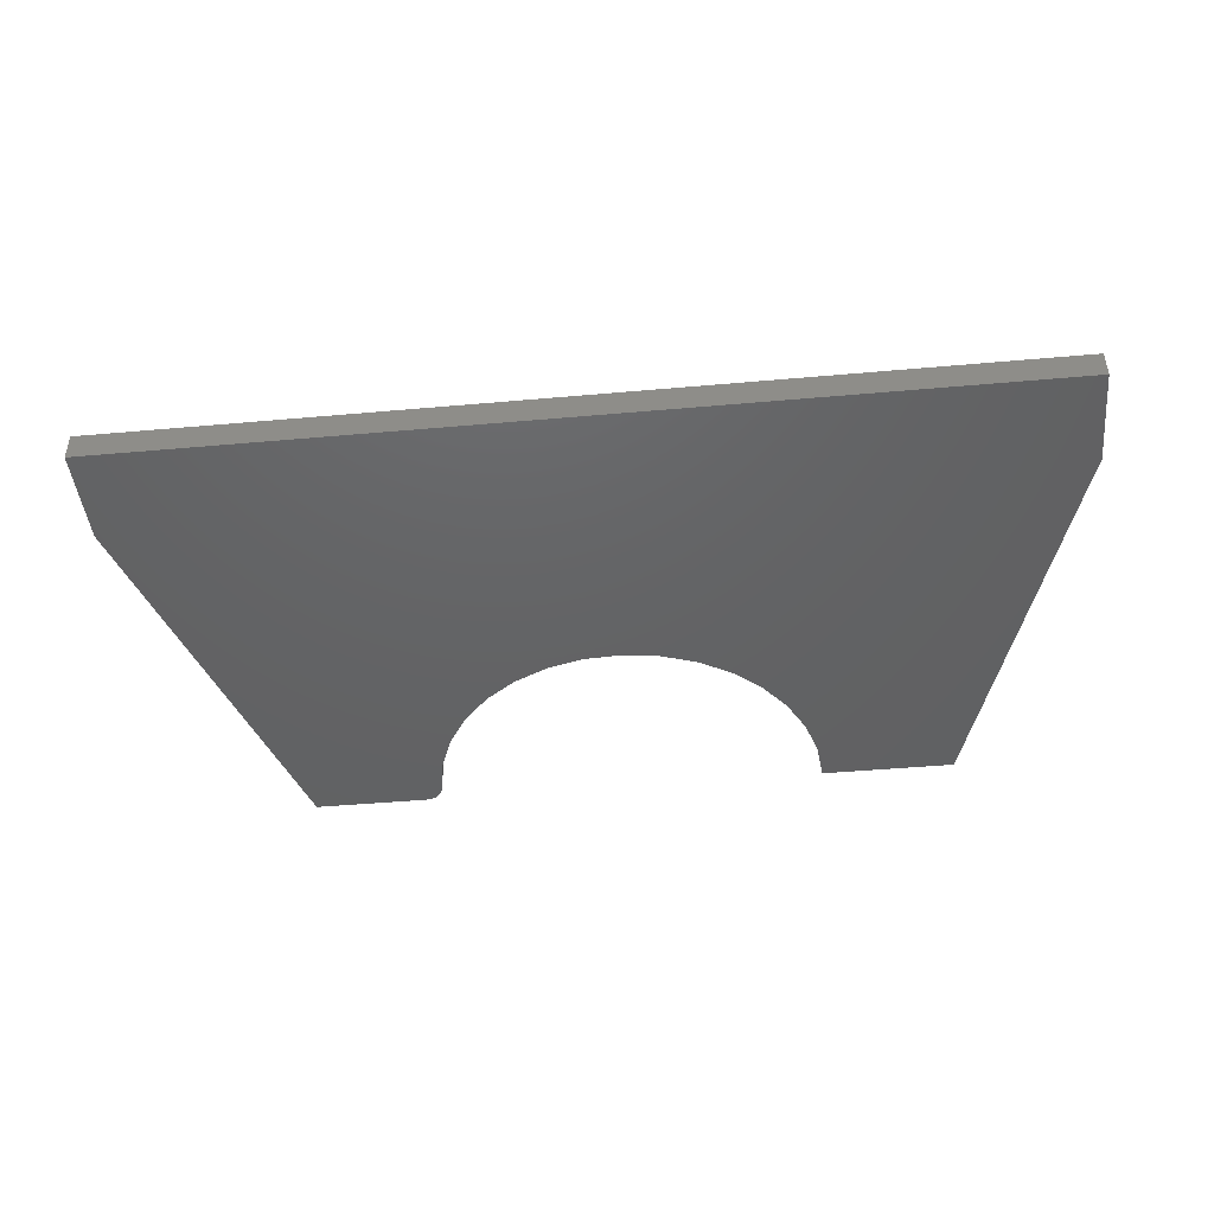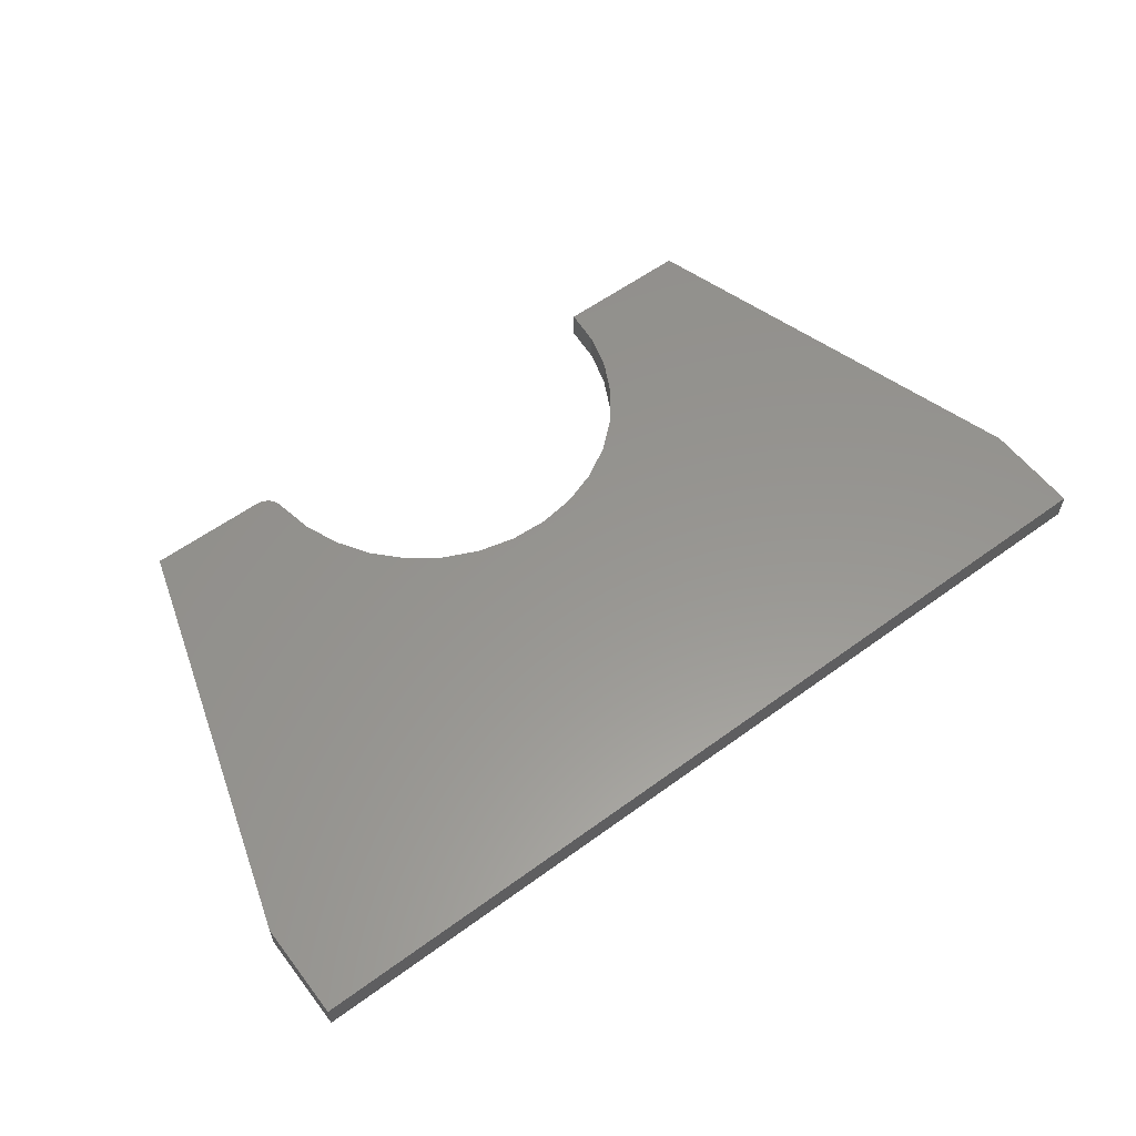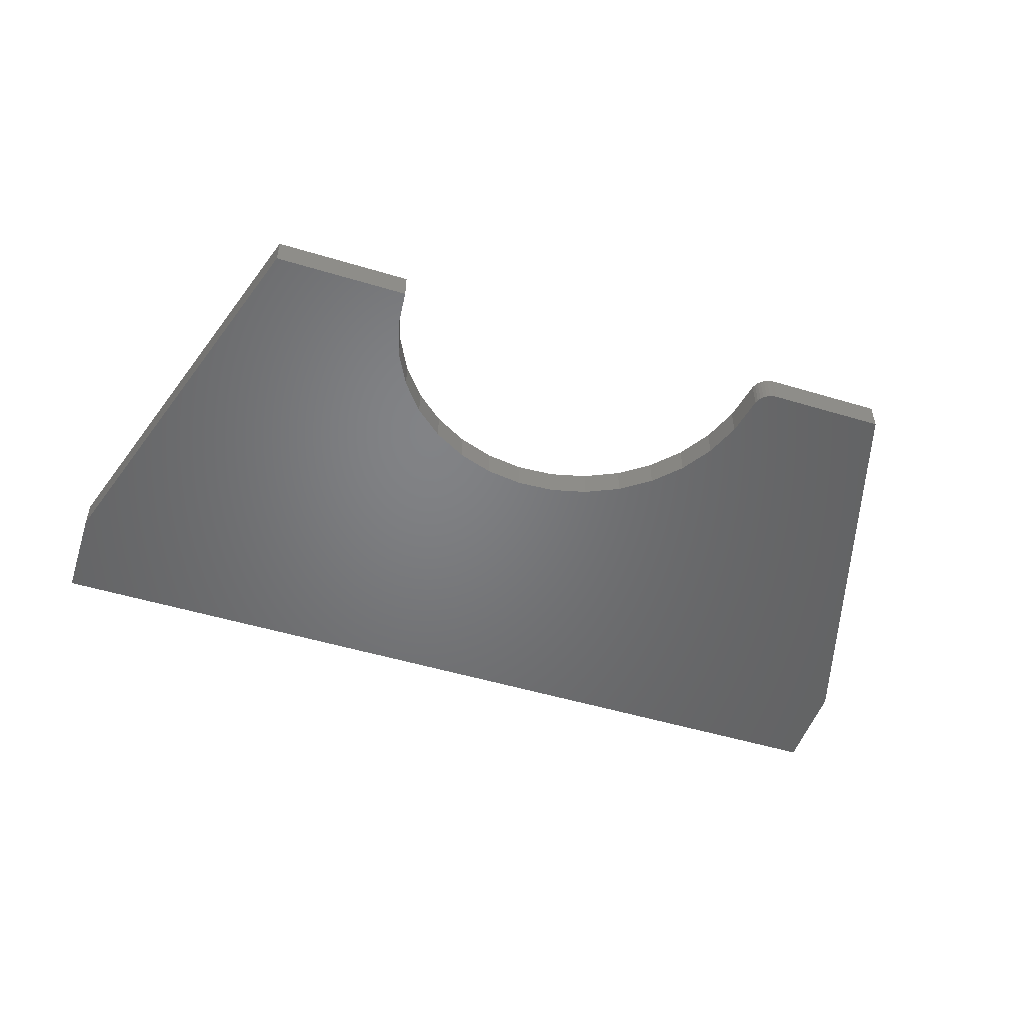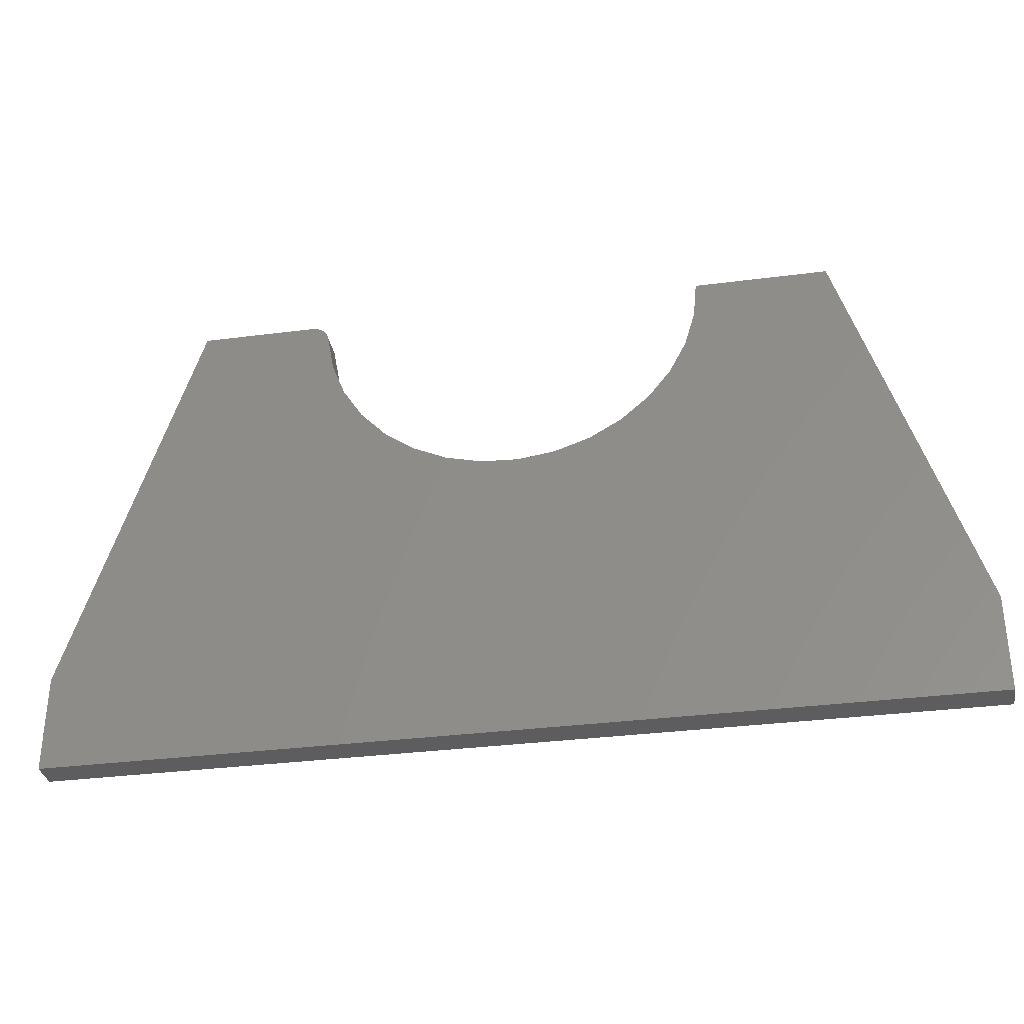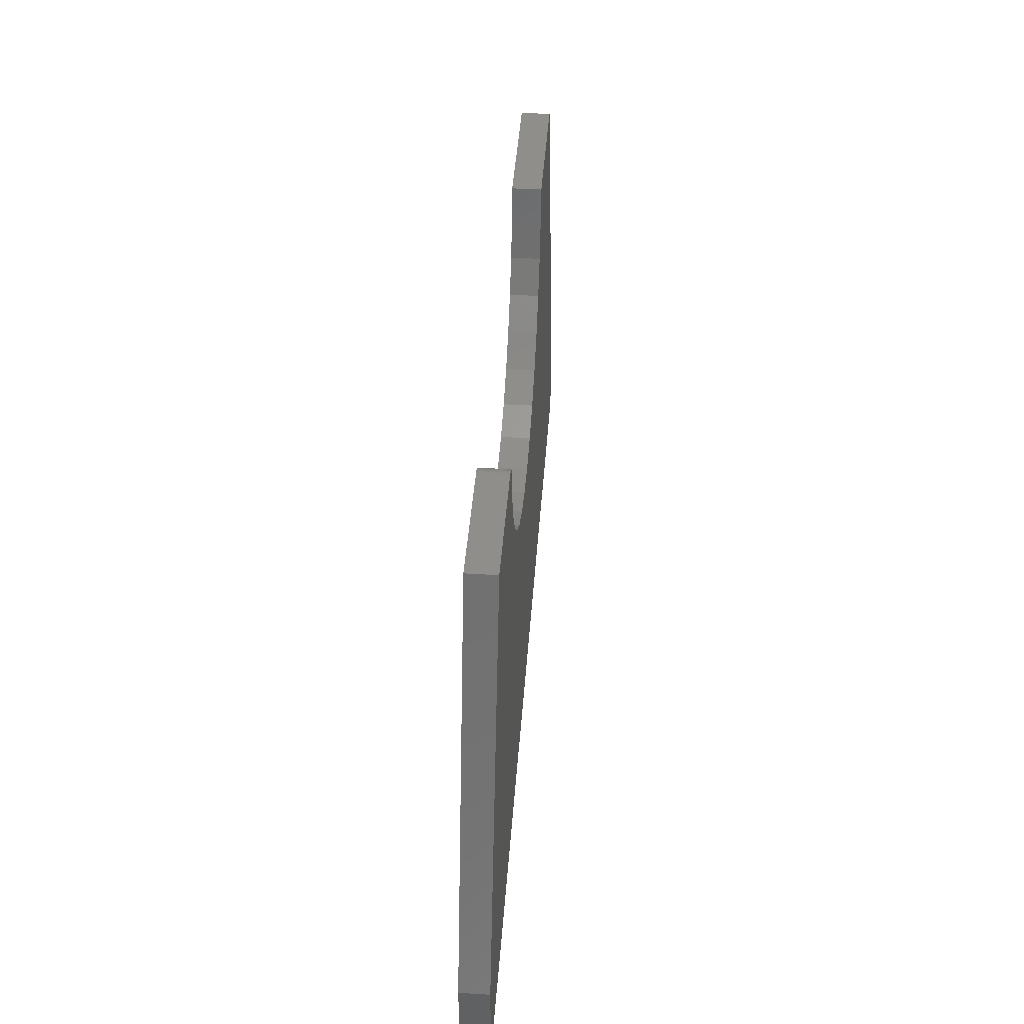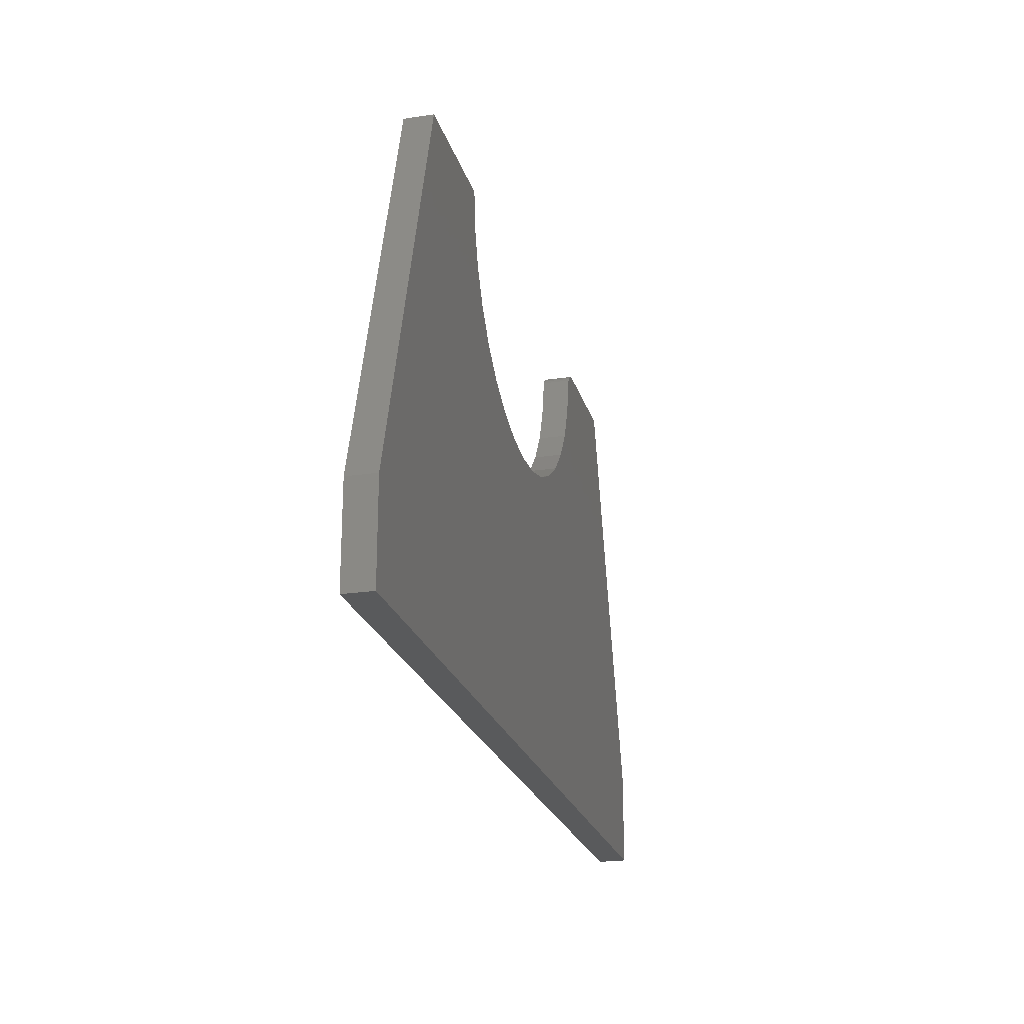
<metadata>
{"format":"stl","ext":"stl","renderer":"f3d","projection":"perspective","resolution":1024,"background":"white","views":[{"elev":-44.9,"azim":5.9,"up":"+Z"},{"elev":57.9,"azim":-37.1,"up":"+Z"},{"elev":-50.9,"azim":161.8,"up":"+Z"},{"elev":-33.2,"azim":10.1,"up":"+Y"},{"elev":43.9,"azim":-85.8,"up":"+Y"},{"elev":-22.7,"azim":104.6,"up":"+Y"}]}
</metadata>
<code>
# stl→obj: 62 verts, 120 faces
v 0.1982 0.4105 0.02344
v 0.2065 0.4082 0.02344
v 0.2011 0.4103 0.02344
v 0.2039 0.4095 0.02344
v 0.2107 0.4043 0.02344
v 0.2088 0.4064 0.02344
v 0.75 0.07895 0.02344
v 0.6474 0.4105 0.02344
v 0.5368 0.4105 0.02344
v 0.5339 0.3798 0.02344
v 0.5252 0.3502 0.02344
v 0.511 0.3228 0.02344
v 0.4919 0.2986 0.02344
v 0.4686 0.2785 0.02344
v 0.4418 0.2631 0.02344
v 0.4127 0.2531 0.02344
v 0.3821 0.2488 0.02344
v 0 0.07895 0.02344
v 0 0 0.02344
v 0.75 0 0.02344
v 0.3513 0.2504 0.02344
v 0.3214 0.2578 0.02344
v 0.2934 0.2708 0.02344
v 0.2684 0.2888 0.02344
v 0.2472 0.3112 0.02344
v 0.2307 0.3373 0.02344
v 0.2194 0.366 0.02344
v 0.2138 0.3963 0.02344
v 0.1026 0.4105 0.02344
v 0.2133 0.3991 0.02344
v 0.2122 0.4018 0.02344
v 0.2011 0.4103 0
v 0.2065 0.4082 0
v 0.1982 0.4105 0
v 0.2039 0.4095 0
v 0.2088 0.4064 0
v 0.2107 0.4043 0
v 0.75 0.07895 0
v 0.75 0 0
v 0 0 0
v 0 0.07895 0
v 0.3821 0.2488 0
v 0.4127 0.2531 0
v 0.4418 0.2631 0
v 0.4686 0.2785 0
v 0.4919 0.2986 0
v 0.511 0.3228 0
v 0.5252 0.3502 0
v 0.5339 0.3798 0
v 0.5368 0.4105 0
v 0.6474 0.4105 0
v 0.2138 0.3963 0
v 0.2194 0.366 0
v 0.2307 0.3373 0
v 0.2472 0.3112 0
v 0.2684 0.2888 0
v 0.2934 0.2708 0
v 0.3214 0.2578 0
v 0.3513 0.2504 0
v 0.1026 0.4105 0
v 0.2122 0.4018 0
v 0.2133 0.3991 0
f 1 2 3
f 2 4 3
f 5 6 2
f 7 8 9
f 7 9 10
f 7 10 11
f 7 11 12
f 7 12 13
f 7 13 14
f 7 14 15
f 7 15 16
f 7 16 17
f 7 17 18
f 7 18 19
f 7 19 20
f 18 17 21
f 18 21 22
f 18 22 23
f 18 23 24
f 18 24 25
f 18 25 26
f 18 26 27
f 18 27 28
f 29 18 28
f 29 28 30
f 29 30 31
f 29 31 5
f 29 5 2
f 29 2 1
f 32 33 34
f 32 35 33
f 33 36 37
f 38 39 40
f 38 40 41
f 38 41 42
f 38 42 43
f 38 43 44
f 38 44 45
f 38 45 46
f 38 46 47
f 38 47 48
f 38 48 49
f 38 49 50
f 38 50 51
f 41 52 53
f 41 53 54
f 41 54 55
f 41 55 56
f 41 56 57
f 41 57 58
f 41 58 59
f 41 59 42
f 60 34 33
f 60 33 37
f 60 37 61
f 60 61 62
f 60 62 52
f 60 52 41
f 1 34 29
f 29 34 60
f 42 16 43
f 43 16 15
f 43 15 44
f 44 15 14
f 44 14 45
f 45 14 13
f 45 13 46
f 46 13 12
f 46 12 47
f 47 12 11
f 47 11 48
f 48 11 10
f 48 10 49
f 49 10 9
f 49 9 50
f 16 42 17
f 17 42 59
f 17 59 21
f 21 59 58
f 21 58 22
f 22 58 57
f 22 57 23
f 23 57 56
f 23 56 24
f 24 56 55
f 24 55 25
f 25 55 54
f 25 54 26
f 26 54 53
f 26 53 27
f 27 53 52
f 27 52 28
f 34 1 32
f 32 1 3
f 32 3 35
f 35 3 4
f 35 4 33
f 33 4 2
f 33 2 36
f 36 2 6
f 36 6 37
f 37 6 5
f 37 5 61
f 61 5 31
f 61 31 62
f 62 31 30
f 62 30 52
f 52 30 28
f 18 41 19
f 19 41 40
f 29 60 18
f 18 60 41
f 8 51 9
f 9 51 50
f 7 38 8
f 8 38 51
f 20 39 7
f 7 39 38
f 19 40 20
f 20 40 39

</code>
